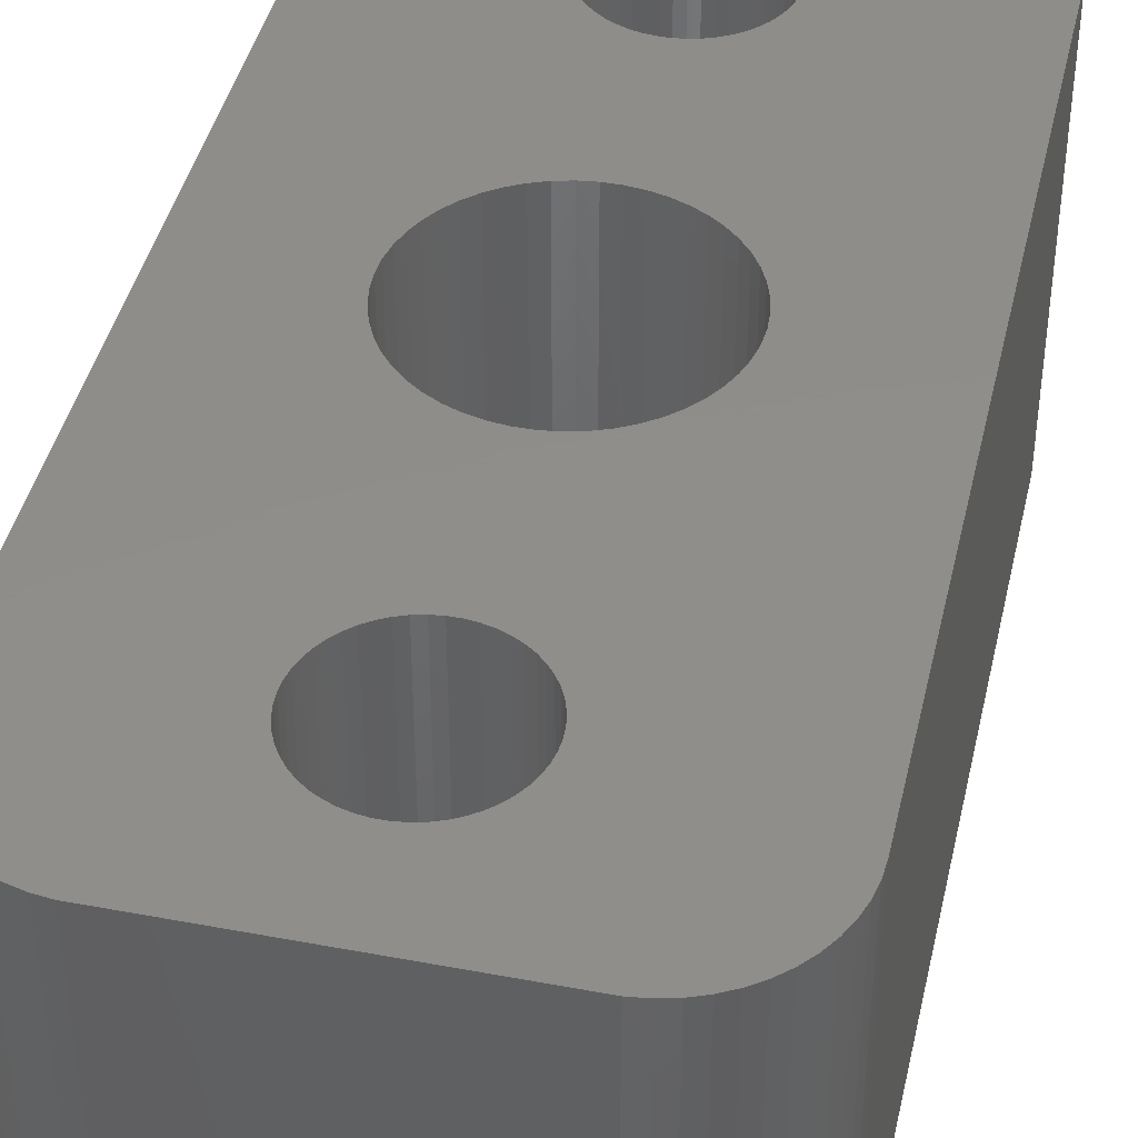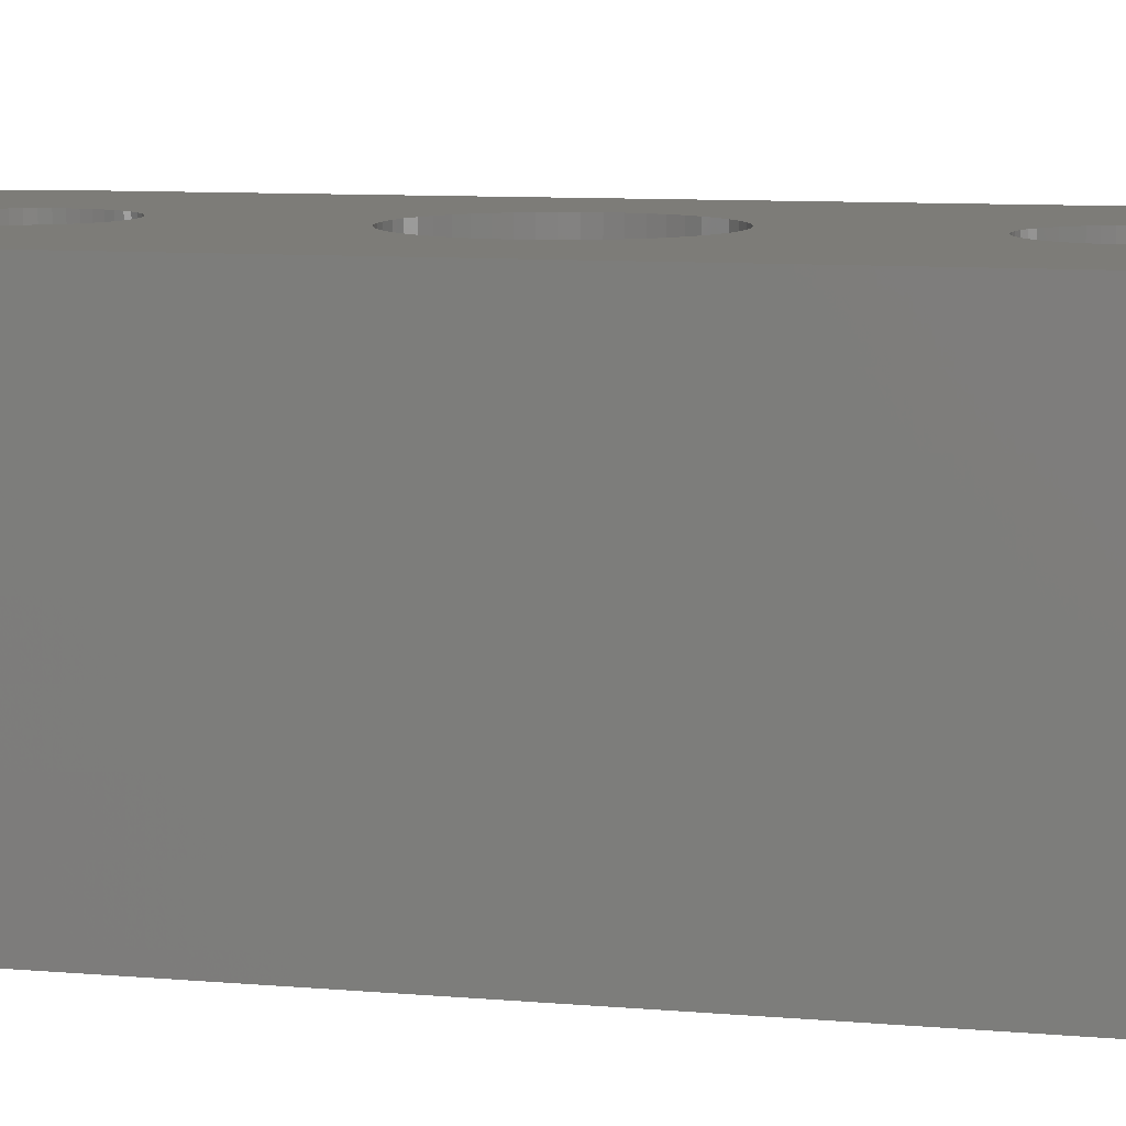
<metadata>
{"format":"stl","ext":"stl","renderer":"f3d","projection":"perspective","resolution":1024,"background":"white","views":[{"elev":42.4,"azim":-167.3,"up":"+Z"},{"elev":9.3,"azim":-77.2,"up":"+Z"}]}
</metadata>
<code>
# stl→obj: 404 verts, 812 faces
v 3.25 15 0
v 3.224 15.41 18
v 3.224 15.41 0
v 3.25 15 18
v -0.609 18.19 0
v -0.2041 18.24 18
v -0.609 18.19 18
v -0.2041 18.24 0
v 0.609 11.81 0
v 0.2041 11.76 18
v 0.609 11.81 18
v 0.2041 11.76 0
v 1.741 17.74 0
v 2.072 17.5 18
v 1.741 17.74 18
v 2.072 17.5 0
v -2.629 16.91 18
v -2.369 17.22 0
v -2.369 17.22 18
v -2.629 16.91 0
v -1.741 17.74 0
v -1.384 17.94 18
v -1.741 17.74 18
v -1.384 17.94 0
v 2.848 16.57 0
v 2.629 16.91 18
v 2.629 16.91 0
v 2.848 16.57 18
v 0.609 18.19 0
v 1.004 18.09 18
v 0.609 18.19 18
v 1.004 18.09 0
v 0.2041 18.24 0
v 0.2041 18.24 18
v 1.384 17.94 0
v 1.384 17.94 18
v -3.148 15.81 18
v -3.022 16.2 0
v -3.022 16.2 18
v -3.148 15.81 0
v 3.022 -13.8 0
v 10.75 -17 0
v 3.148 -14.19 0
v 10.75 17 0
v 3.224 14.59 0
v 2.848 -13.43 0
v 3.148 14.19 0
v 2.629 -13.09 0
v 3.022 13.8 0
v 2.369 -12.78 0
v 2.848 13.43 0
v 2.629 13.09 0
v 2.369 12.78 0
v 2.072 -12.5 0
v 2.072 12.5 0
v 1.741 -12.26 0
v 1.741 12.26 0
v 1.384 -12.06 0
v 1.384 12.06 0
v 1.004 -11.91 0
v 1.004 11.91 0
v 0.609 -11.81 0
v 0.2041 -11.76 0
v -0.2041 -11.76 0
v -0.2041 11.76 0
v -0.609 -11.81 0
v -0.609 11.81 0
v -1.004 -11.91 0
v -1.004 11.91 0
v -1.384 -12.06 0
v -1.384 12.06 0
v -1.741 -12.26 0
v -1.741 12.26 0
v -2.072 -12.5 0
v -2.072 12.5 0
v -2.369 -12.78 0
v -2.369 12.78 0
v -10.75 -17 0
v -2.629 -13.09 0
v -2.848 -13.43 0
v -10.75 17 0
v -3.022 -13.8 0
v -2.629 13.09 0
v -3.148 -14.19 0
v -2.848 13.43 0
v -3.224 -14.59 0
v -3.022 13.8 0
v -3.25 -15 0
v -3.148 14.19 0
v 3.148 -15.81 0
v 10.71 -17.63 0
v 3.224 -14.59 0
v 3.25 -15 0
v 10.59 -18.24 0
v 3.022 -16.2 0
v 10.4 -18.84 0
v 10.13 -19.41 0
v 3.148 15.81 0
v 9.795 -19.94 0
v 10.71 17.63 0
v 9.395 -20.42 0
v 10.59 18.24 0
v 8.937 -20.85 0
v 3.022 16.2 0
v 8.429 -21.22 0
v 10.4 18.84 0
v 2.848 -16.57 0
v 7.879 -21.52 0
v 10.13 19.41 0
v 7.295 -21.76 0
v 9.795 19.94 0
v 6.687 -21.91 0
v 9.395 20.42 0
v 6.064 -21.99 0
v 8.937 20.85 0
v 8.429 21.22 0
v 3.224 -15.41 0
v 2.629 -16.91 0
v 2.369 -17.22 0
v 2.072 -17.5 0
v 1.741 -17.74 0
v 1.384 -17.94 0
v 1.004 -18.09 0
v 0.609 -18.19 0
v 0.2041 -18.24 0
v -0.2041 -18.24 0
v -6.064 -21.99 0
v -0.609 -18.19 0
v -1.004 -18.09 0
v -2.848 -16.57 0
v -8.429 -21.22 0
v -3.022 -16.2 0
v -7.879 -21.52 0
v -7.295 -21.76 0
v -6.687 -21.91 0
v -2.629 -16.91 0
v -2.369 -17.22 0
v -2.072 -17.5 0
v -1.741 -17.74 0
v -1.384 -17.94 0
v 7.879 21.52 0
v 7.295 21.76 0
v 6.687 21.91 0
v 6.064 21.99 0
v 2.369 17.22 0
v -6.064 21.99 0
v -1.004 18.09 0
v -3.224 14.59 0
v -2.072 17.5 0
v -2.848 16.57 0
v -8.429 21.22 0
v -10.59 18.24 0
v -3.224 15.41 0
v -3.25 15 0
v -8.937 -20.85 0
v -9.395 -20.42 0
v -10.71 17.63 0
v -9.795 -19.94 0
v -6.687 21.91 0
v -10.13 -19.41 0
v -7.295 21.76 0
v -10.4 -18.84 0
v -7.879 21.52 0
v -10.59 -18.24 0
v -3.148 -15.81 0
v -8.937 20.85 0
v -10.71 -17.63 0
v -9.395 20.42 0
v -9.795 19.94 0
v -3.224 -15.41 0
v -10.13 19.41 0
v -10.4 18.84 0
v 10.75 -17 18
v 3.224 -14.59 18
v 3.25 -15 18
v 2.629 -13.09 18
v 3.645 -3.423 18
v 3.187 -3.853 18
v 3.148 -14.19 18
v 3.022 -13.8 18
v 2.848 -13.43 18
v 2.369 -12.78 18
v 2.679 -4.222 18
v 2.072 -12.5 18
v 2.129 -4.524 18
v 1.741 -12.26 18
v 1.384 -12.06 18
v 1.545 -4.755 18
v 1.004 -11.91 18
v 0.9369 -4.911 18
v 0.609 -11.81 18
v 0.314 -4.99 18
v 0.2041 -11.76 18
v -0.2041 -11.76 18
v -0.314 -4.99 18
v -0.609 -11.81 18
v -0.9369 -4.911 18
v -1.004 -11.91 18
v -1.545 -4.755 18
v -1.384 -12.06 18
v -2.129 -4.524 18
v -1.741 -12.26 18
v -2.072 -12.5 18
v -2.679 -4.222 18
v -2.369 -12.78 18
v -3.187 -3.853 18
v -2.629 -13.09 18
v -3.645 -3.423 18
v -2.848 -13.43 18
v -10.75 -17 18
v -3.022 -13.8 18
v -3.148 -14.19 18
v -3.224 -14.59 18
v 3.148 15.81 18
v 10.75 17 18
v 10.71 17.63 18
v 5 0 18
v 10.59 18.24 18
v 4.961 -0.6267 18
v 3.022 16.2 18
v 10.4 18.84 18
v 4.843 -1.243 18
v 10.13 19.41 18
v 4.649 -1.841 18
v 9.795 19.94 18
v 4.382 -2.409 18
v 9.395 20.42 18
v 4.045 -2.939 18
v 8.937 20.85 18
v 8.429 21.22 18
v 7.879 21.52 18
v 3.224 -15.41 18
v 7.295 21.76 18
v 3.148 -15.81 18
v 6.687 21.91 18
v 10.71 -17.63 18
v 10.59 -18.24 18
v 6.064 21.99 18
v 3.022 -16.2 18
v 10.4 -18.84 18
v 4.961 0.6267 18
v 4.843 1.243 18
v 4.649 1.841 18
v 3.224 14.59 18
v 3.148 14.19 18
v 3.022 13.8 18
v 4.382 2.409 18
v 2.369 17.22 18
v -6.064 21.99 18
v -1.004 18.09 18
v -2.848 13.43 18
v -4.045 2.939 18
v -3.645 3.423 18
v -10.75 17 18
v -3.25 15 18
v -3.224 15.41 18
v -3.224 14.59 18
v -4.382 2.409 18
v -4.649 1.841 18
v -4.843 1.243 18
v -4.961 0.6267 18
v -2.848 16.57 18
v -2.072 17.5 18
v 10.13 -19.41 18
v 9.795 -19.94 18
v 9.395 -20.42 18
v 8.937 -20.85 18
v 8.429 -21.22 18
v 2.848 -16.57 18
v 7.879 -21.52 18
v 7.295 -21.76 18
v 6.687 -21.91 18
v 6.064 -21.99 18
v 2.629 -16.91 18
v 2.369 -17.22 18
v 2.072 -17.5 18
v 1.741 -17.74 18
v 1.384 -17.94 18
v 1.004 -18.09 18
v 0.609 -18.19 18
v 0.2041 -18.24 18
v -0.2041 -18.24 18
v -6.064 -21.99 18
v -0.609 -18.19 18
v -1.004 -18.09 18
v -1.384 -17.94 18
v -4.045 -2.939 18
v -3.25 -15 18
v -4.382 -2.409 18
v -4.649 -1.841 18
v -4.843 -1.243 18
v -4.961 -0.6267 18
v -1.741 -17.74 18
v -2.072 -17.5 18
v -2.369 -17.22 18
v -2.629 -16.91 18
v -2.848 -16.57 18
v -8.429 -21.22 18
v -3.022 -16.2 18
v -10.59 -18.24 18
v -3.148 -15.81 18
v -3.224 -15.41 18
v -5 0 18
v -6.687 21.91 18
v -7.295 21.76 18
v -10.71 -17.63 18
v -7.879 21.52 18
v -6.687 -21.91 18
v -8.429 21.22 18
v -7.295 -21.76 18
v -8.937 20.85 18
v -7.879 -21.52 18
v -9.395 20.42 18
v -9.795 19.94 18
v -8.937 -20.85 18
v -10.13 19.41 18
v -9.395 -20.42 18
v -10.4 18.84 18
v -9.795 -19.94 18
v -10.59 18.24 18
v -10.13 -19.41 18
v -10.71 17.63 18
v -10.4 -18.84 18
v 2.848 13.43 18
v 4.045 2.939 18
v 3.645 3.423 18
v 2.629 13.09 18
v 3.187 3.853 18
v 2.369 12.78 18
v 2.679 4.222 18
v 2.072 12.5 18
v 2.129 4.524 18
v 1.741 12.26 18
v 1.384 12.06 18
v 1.545 4.755 18
v 1.004 11.91 18
v 0.9369 4.911 18
v 0.314 4.99 18
v -0.2041 11.76 18
v -0.314 4.99 18
v -0.609 11.81 18
v -0.9369 4.911 18
v -1.004 11.91 18
v -1.545 4.755 18
v -1.384 12.06 18
v -2.129 4.524 18
v -1.741 12.26 18
v -2.072 12.5 18
v -2.679 4.222 18
v -2.369 12.78 18
v -3.187 3.853 18
v -2.629 13.09 18
v -3.022 13.8 18
v -3.148 14.19 18
v 5 0 3
v 4.961 0.6267 3
v -4.961 0.6267 3
v -5 0 3
v -0.314 4.99 3
v 0.314 4.99 3
v 0.314 -4.99 3
v -0.314 -4.99 3
v 3.187 3.853 3
v 3.645 3.423 3
v -3.645 3.423 3
v -3.187 3.853 3
v -2.129 4.524 3
v -1.545 4.755 3
v 4.649 1.841 3
v 4.382 2.409 3
v 4.843 1.243 3
v 1.545 4.755 3
v 2.129 4.524 3
v 0.9369 4.911 3
v 2.679 4.222 3
v -4.382 2.409 3
v -4.649 1.841 3
v -4.045 2.939 3
v -4.843 1.243 3
v -0.9369 4.911 3
v 0.9369 -4.911 3
v 4.045 2.939 3
v -2.679 4.222 3
v 4.843 -1.243 3
v 4.961 -0.6267 3
v -3.187 -3.853 3
v -3.645 -3.423 3
v -4.045 -2.939 3
v 4.649 -1.841 3
v 4.382 -2.409 3
v 4.045 -2.939 3
v 3.645 -3.423 3
v 3.187 -3.853 3
v 2.679 -4.222 3
v 2.129 -4.524 3
v 1.545 -4.755 3
v -0.9369 -4.911 3
v -1.545 -4.755 3
v -2.129 -4.524 3
v -2.679 -4.222 3
v -4.382 -2.409 3
v -4.649 -1.841 3
v -4.843 -1.243 3
v -4.961 -0.6267 3
f 1 2 3
f 2 1 4
f 5 6 7
f 6 5 8
f 9 10 11
f 10 9 12
f 13 14 15
f 14 13 16
f 17 18 19
f 18 17 20
f 21 22 23
f 22 21 24
f 25 26 27
f 26 25 28
f 29 30 31
f 30 29 32
f 33 31 34
f 31 33 29
f 35 15 36
f 15 35 13
f 37 38 39
f 38 37 40
f 41 42 43
f 44 45 1
f 46 42 41
f 44 47 45
f 48 42 46
f 44 49 47
f 50 42 48
f 44 51 49
f 42 50 44
f 44 52 51
f 53 44 50
f 44 53 52
f 54 53 50
f 54 55 53
f 56 55 54
f 56 57 55
f 58 57 56
f 58 59 57
f 60 59 58
f 60 61 59
f 62 61 60
f 62 9 61
f 63 9 62
f 63 12 9
f 64 12 63
f 64 65 12
f 66 65 64
f 66 67 65
f 68 67 66
f 68 69 67
f 70 69 68
f 70 71 69
f 72 71 70
f 72 73 71
f 74 73 72
f 74 75 73
f 76 75 74
f 76 77 75
f 78 76 79
f 76 78 77
f 78 79 80
f 81 77 78
f 78 80 82
f 77 81 83
f 78 82 84
f 83 81 85
f 78 84 86
f 85 81 87
f 78 86 88
f 87 81 89
f 90 42 91
f 92 42 93
f 90 91 94
f 43 42 92
f 95 94 96
f 3 44 1
f 95 96 97
f 98 44 3
f 95 97 99
f 44 98 100
f 95 99 101
f 100 98 102
f 95 101 103
f 104 102 98
f 95 103 105
f 102 104 106
f 107 105 108
f 106 104 109
f 107 108 110
f 109 104 111
f 107 110 112
f 111 104 113
f 107 112 114
f 113 104 115
f 115 104 116
f 42 117 93
f 42 90 117
f 94 95 90
f 105 107 95
f 114 118 107
f 114 119 118
f 114 120 119
f 114 121 120
f 114 122 121
f 114 123 122
f 114 124 123
f 114 125 124
f 114 126 125
f 127 126 114
f 126 127 128
f 128 127 129
f 130 131 132
f 131 130 133
f 133 130 134
f 134 130 135
f 135 130 127
f 136 127 130
f 137 127 136
f 138 127 137
f 139 127 138
f 140 127 139
f 129 127 140
f 25 116 104
f 116 25 141
f 141 25 142
f 142 25 143
f 143 25 144
f 27 144 25
f 145 144 27
f 16 144 145
f 13 144 16
f 35 144 13
f 32 144 35
f 29 144 32
f 33 144 29
f 8 144 33
f 146 8 5
f 146 5 147
f 146 147 24
f 89 81 148
f 8 146 144
f 21 146 24
f 149 146 21
f 18 146 149
f 20 146 18
f 150 146 20
f 151 150 38
f 152 38 40
f 81 40 153
f 148 81 154
f 155 132 131
f 154 81 153
f 156 132 155
f 40 81 157
f 158 132 156
f 150 159 146
f 160 132 158
f 150 161 159
f 162 132 160
f 150 163 161
f 164 132 162
f 150 151 163
f 132 164 165
f 38 166 151
f 167 165 164
f 38 168 166
f 78 165 167
f 38 169 168
f 165 78 170
f 38 171 169
f 170 78 88
f 38 172 171
f 38 152 172
f 40 157 152
f 173 174 175
f 176 177 178
f 173 179 174
f 173 180 179
f 173 181 180
f 182 178 183
f 177 176 181
f 178 182 176
f 184 183 185
f 183 184 182
f 185 186 184
f 187 185 188
f 185 187 186
f 188 189 187
f 190 189 188
f 190 191 189
f 192 191 190
f 192 193 191
f 192 194 193
f 195 194 192
f 195 196 194
f 197 196 195
f 197 198 196
f 199 198 197
f 198 199 200
f 201 200 199
f 200 201 202
f 202 201 203
f 204 203 201
f 203 204 205
f 206 205 204
f 205 206 207
f 208 207 206
f 207 208 209
f 210 209 208
f 209 210 211
f 211 210 212
f 212 210 213
f 214 215 216
f 215 217 173
f 214 216 218
f 219 173 217
f 220 218 221
f 222 173 219
f 220 221 223
f 224 173 222
f 220 223 225
f 226 173 224
f 220 225 227
f 228 173 226
f 220 227 229
f 177 173 228
f 220 229 230
f 181 173 177
f 28 230 231
f 232 173 175
f 28 231 233
f 234 173 232
f 28 233 235
f 236 234 237
f 28 235 238
f 239 237 234
f 237 239 240
f 215 241 217
f 215 242 241
f 215 243 242
f 215 244 245
f 215 245 246
f 215 247 243
f 215 4 244
f 215 2 4
f 215 214 2
f 218 220 214
f 230 28 220
f 238 26 28
f 238 248 26
f 238 14 248
f 238 15 14
f 238 36 15
f 238 30 36
f 238 31 30
f 238 34 31
f 238 6 34
f 249 6 238
f 6 249 7
f 7 249 250
f 251 252 253
f 254 255 256
f 257 254 252
f 252 254 258
f 258 254 259
f 259 254 260
f 260 254 261
f 37 254 256
f 39 254 37
f 254 39 249
f 262 249 39
f 17 249 262
f 19 249 17
f 263 249 19
f 23 249 263
f 22 249 23
f 250 249 22
f 264 239 265
f 265 239 266
f 266 239 267
f 267 239 268
f 240 239 264
f 173 234 236
f 269 268 239
f 268 269 270
f 270 269 271
f 271 269 272
f 272 269 273
f 274 273 269
f 275 273 274
f 276 273 275
f 277 273 276
f 278 273 277
f 279 273 278
f 280 273 279
f 281 273 280
f 282 273 281
f 283 282 284
f 283 284 285
f 283 285 286
f 210 208 287
f 213 210 288
f 210 287 289
f 210 289 290
f 210 290 291
f 210 291 292
f 282 283 273
f 293 283 286
f 294 283 293
f 295 283 294
f 296 283 295
f 297 283 296
f 298 297 299
f 300 299 301
f 210 301 302
f 288 210 302
f 210 292 303
f 261 254 303
f 254 249 304
f 210 303 254
f 254 304 305
f 301 210 306
f 254 305 307
f 297 308 283
f 254 307 309
f 297 310 308
f 254 309 311
f 297 312 310
f 254 311 313
f 297 298 312
f 254 313 314
f 299 315 298
f 254 314 316
f 299 317 315
f 254 316 318
f 299 319 317
f 254 318 320
f 299 321 319
f 254 320 322
f 299 323 321
f 299 300 323
f 301 306 300
f 215 246 324
f 215 325 247
f 215 324 326
f 215 326 325
f 327 326 324
f 326 327 328
f 329 328 327
f 328 329 330
f 331 330 329
f 330 331 332
f 333 332 331
f 334 332 333
f 332 334 335
f 336 335 334
f 336 337 335
f 11 337 336
f 11 338 337
f 10 338 11
f 339 338 10
f 339 340 338
f 341 340 339
f 341 342 340
f 343 342 341
f 344 343 345
f 343 344 342
f 346 345 347
f 346 347 348
f 345 346 344
f 349 348 350
f 351 350 352
f 348 349 346
f 253 352 251
f 252 251 353
f 252 353 354
f 350 351 349
f 252 354 257
f 254 257 255
f 352 253 351
f 149 23 263
f 23 149 21
f 24 250 22
f 250 24 147
f 75 350 348
f 350 75 77
f 61 11 336
f 11 61 9
f 57 334 333
f 334 57 59
f 98 220 104
f 220 98 214
f 3 214 98
f 214 3 2
f 104 28 25
f 28 104 220
f 16 248 14
f 248 16 145
f 27 248 145
f 248 27 26
f 8 34 6
f 34 8 33
f 32 36 30
f 36 32 35
f 39 150 262
f 150 39 38
f 262 20 17
f 20 262 150
f 256 40 37
f 40 256 153
f 255 153 256
f 153 255 154
f 257 154 255
f 154 257 148
f 18 263 19
f 263 18 149
f 147 7 250
f 7 147 5
f 45 4 1
f 4 45 244
f 49 245 47
f 245 49 246
f 47 244 45
f 244 47 245
f 55 333 331
f 333 55 57
f 73 348 347
f 348 73 75
f 350 83 352
f 83 350 77
f 251 87 353
f 87 251 85
f 53 331 329
f 331 53 55
f 59 336 334
f 336 59 61
f 51 246 49
f 246 51 324
f 52 324 51
f 324 52 327
f 12 339 10
f 339 12 65
f 69 345 343
f 345 69 71
f 71 347 345
f 347 71 73
f 65 341 339
f 341 65 67
f 352 85 251
f 85 352 83
f 353 89 354
f 89 353 87
f 354 148 257
f 148 354 89
f 53 327 52
f 327 53 329
f 67 343 341
f 343 67 69
f 93 174 92
f 174 93 175
f 288 86 213
f 86 288 88
f 64 193 194
f 193 64 63
f 125 282 281
f 282 125 126
f 54 182 184
f 182 54 50
f 76 203 205
f 203 76 74
f 70 198 200
f 198 70 68
f 41 181 46
f 181 41 180
f 46 176 48
f 176 46 181
f 60 187 189
f 187 60 58
f 62 189 191
f 189 62 60
f 56 184 186
f 184 56 54
f 211 80 209
f 80 211 82
f 207 76 205
f 76 207 79
f 212 82 211
f 82 212 84
f 72 200 202
f 200 72 70
f 66 194 196
f 194 66 64
f 124 281 280
f 281 124 125
f 43 180 41
f 180 43 179
f 92 179 43
f 179 92 174
f 48 182 50
f 182 48 176
f 63 191 193
f 191 63 62
f 58 186 187
f 186 58 56
f 209 79 207
f 79 209 80
f 213 84 212
f 84 213 86
f 74 202 203
f 202 74 72
f 68 196 198
f 196 68 66
f 95 234 90
f 234 95 239
f 90 232 117
f 232 90 234
f 297 132 299
f 132 297 130
f 120 277 276
f 277 120 121
f 117 175 93
f 175 117 232
f 299 165 301
f 165 299 132
f 119 276 275
f 276 119 120
f 123 280 279
f 280 123 124
f 121 278 277
f 278 121 122
f 122 279 278
f 279 122 123
f 107 239 95
f 239 107 269
f 118 269 107
f 269 118 274
f 129 286 285
f 286 129 140
f 128 285 284
f 285 128 129
f 295 136 296
f 136 295 137
f 138 295 294
f 295 138 137
f 301 170 302
f 170 301 165
f 302 88 288
f 88 302 170
f 119 274 118
f 274 119 275
f 140 293 286
f 293 140 139
f 139 294 293
f 294 139 138
f 126 284 282
f 284 126 128
f 296 130 297
f 130 296 136
f 355 241 356
f 241 355 217
f 303 357 261
f 357 303 358
f 359 338 340
f 338 359 360
f 361 195 192
f 195 361 362
f 363 326 328
f 326 363 364
f 365 351 253
f 351 365 366
f 367 344 346
f 344 367 368
f 369 247 370
f 247 369 243
f 356 242 371
f 242 356 241
f 372 332 335
f 332 372 373
f 374 335 337
f 335 374 372
f 373 330 332
f 330 373 375
f 259 376 258
f 376 259 377
f 252 365 253
f 365 252 378
f 260 377 259
f 377 260 379
f 368 342 344
f 342 368 380
f 381 192 190
f 192 381 361
f 371 243 369
f 243 371 242
f 382 326 364
f 326 382 325
f 370 325 382
f 325 370 247
f 360 337 338
f 337 360 374
f 375 328 330
f 328 375 363
f 258 378 252
f 378 258 376
f 261 379 260
f 379 261 357
f 383 346 349
f 346 383 367
f 366 349 351
f 349 366 383
f 380 340 342
f 340 380 359
f 384 219 385
f 219 384 222
f 386 208 206
f 208 386 387
f 208 388 287
f 388 208 387
f 356 385 355
f 371 385 356
f 371 384 385
f 369 384 371
f 369 389 384
f 370 389 369
f 370 390 389
f 382 390 370
f 382 391 390
f 364 391 382
f 364 392 391
f 363 392 364
f 363 393 392
f 375 393 363
f 375 394 393
f 373 394 375
f 373 395 394
f 372 395 373
f 372 396 395
f 374 396 372
f 374 381 396
f 360 381 374
f 360 361 381
f 359 361 360
f 359 362 361
f 380 362 359
f 380 397 362
f 368 397 380
f 368 398 397
f 367 398 368
f 367 399 398
f 383 399 367
f 383 400 399
f 366 400 383
f 366 386 400
f 365 386 366
f 365 387 386
f 378 387 365
f 378 388 387
f 376 388 378
f 376 401 388
f 377 401 376
f 377 402 401
f 379 402 377
f 379 403 402
f 357 403 379
f 357 404 403
f 404 357 358
f 394 185 183
f 185 394 395
f 392 228 391
f 228 392 177
f 390 224 389
f 224 390 226
f 385 217 355
f 217 385 219
f 290 403 291
f 403 290 402
f 292 358 303
f 358 292 404
f 392 178 177
f 178 392 393
f 395 188 185
f 188 395 396
f 396 190 188
f 190 396 381
f 391 226 390
f 226 391 228
f 389 222 384
f 222 389 224
f 362 197 195
f 197 362 397
f 287 401 289
f 401 287 388
f 289 402 290
f 402 289 401
f 291 404 292
f 404 291 403
f 393 183 178
f 183 393 394
f 397 199 197
f 199 397 398
f 400 206 204
f 206 400 386
f 398 201 199
f 201 398 399
f 399 204 201
f 204 399 400
f 78 254 81
f 254 78 210
f 167 210 78
f 210 167 306
f 81 322 157
f 322 81 254
f 173 44 215
f 44 173 42
f 225 113 227
f 113 225 111
f 265 97 264
f 97 265 99
f 218 106 221
f 106 218 102
f 146 304 249
f 304 146 159
f 169 313 168
f 313 169 314
f 144 249 238
f 249 144 146
f 133 310 312
f 310 133 134
f 135 283 308
f 283 135 127
f 131 312 298
f 312 131 133
f 156 315 317
f 315 156 155
f 103 266 267
f 266 103 101
f 221 109 223
f 109 221 106
f 143 238 235
f 238 143 144
f 152 318 172
f 318 152 320
f 162 300 164
f 300 162 323
f 160 323 162
f 323 160 321
f 156 319 158
f 319 156 317
f 158 321 160
f 321 158 319
f 134 308 310
f 308 134 135
f 155 298 315
f 298 155 131
f 264 96 240
f 96 264 97
f 114 272 273
f 272 114 112
f 127 273 283
f 273 127 114
f 216 102 218
f 102 216 100
f 215 100 216
f 100 215 44
f 223 111 225
f 111 223 109
f 115 230 229
f 230 115 116
f 113 229 227
f 229 113 115
f 141 233 231
f 233 141 142
f 157 320 152
f 320 157 322
f 171 314 169
f 314 171 316
f 166 313 311
f 313 166 168
f 172 316 171
f 316 172 318
f 161 307 305
f 307 161 163
f 151 311 309
f 311 151 166
f 164 306 167
f 306 164 300
f 240 94 237
f 94 240 96
f 237 91 236
f 91 237 94
f 266 99 265
f 99 266 101
f 105 267 268
f 267 105 103
f 116 231 230
f 231 116 141
f 142 235 233
f 235 142 143
f 159 305 304
f 305 159 161
f 163 309 307
f 309 163 151
f 236 42 173
f 42 236 91
f 112 271 272
f 271 112 110
f 108 268 270
f 268 108 105
f 110 270 271
f 270 110 108

</code>
